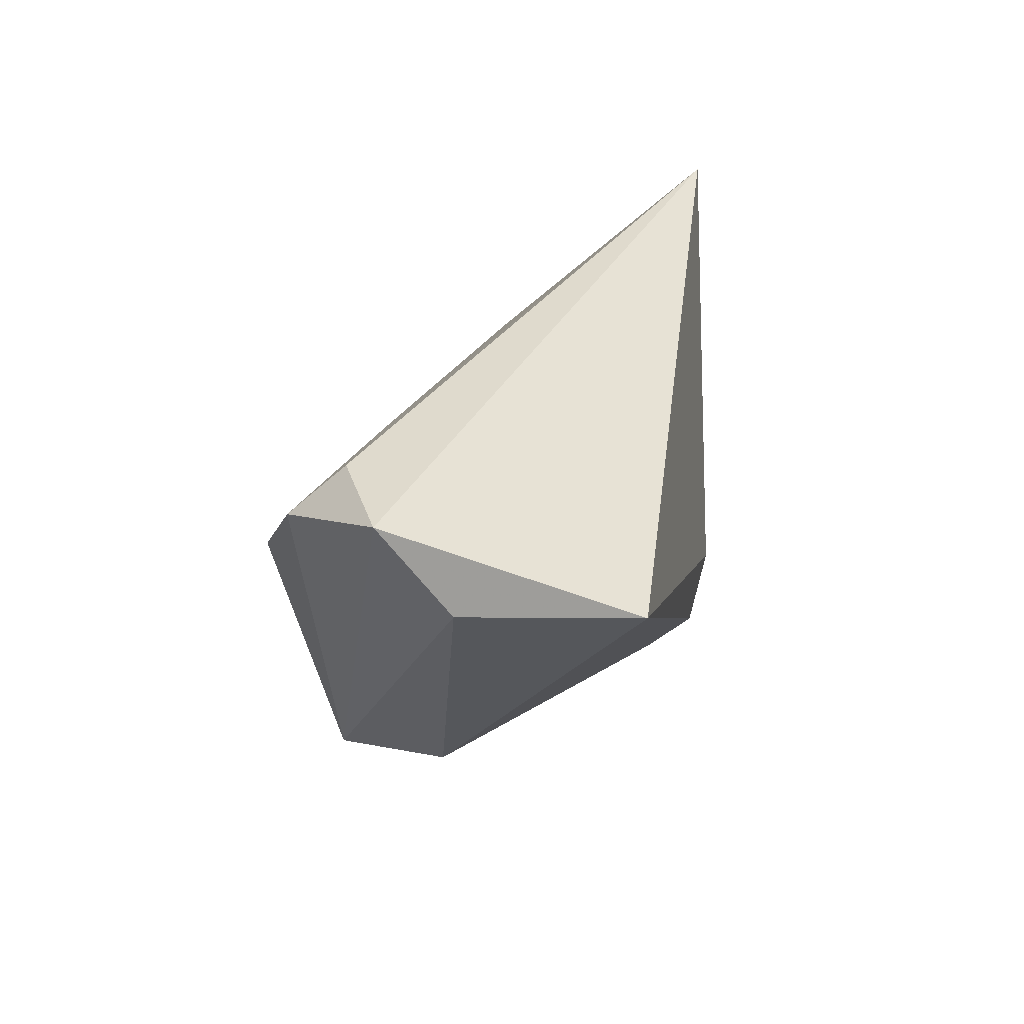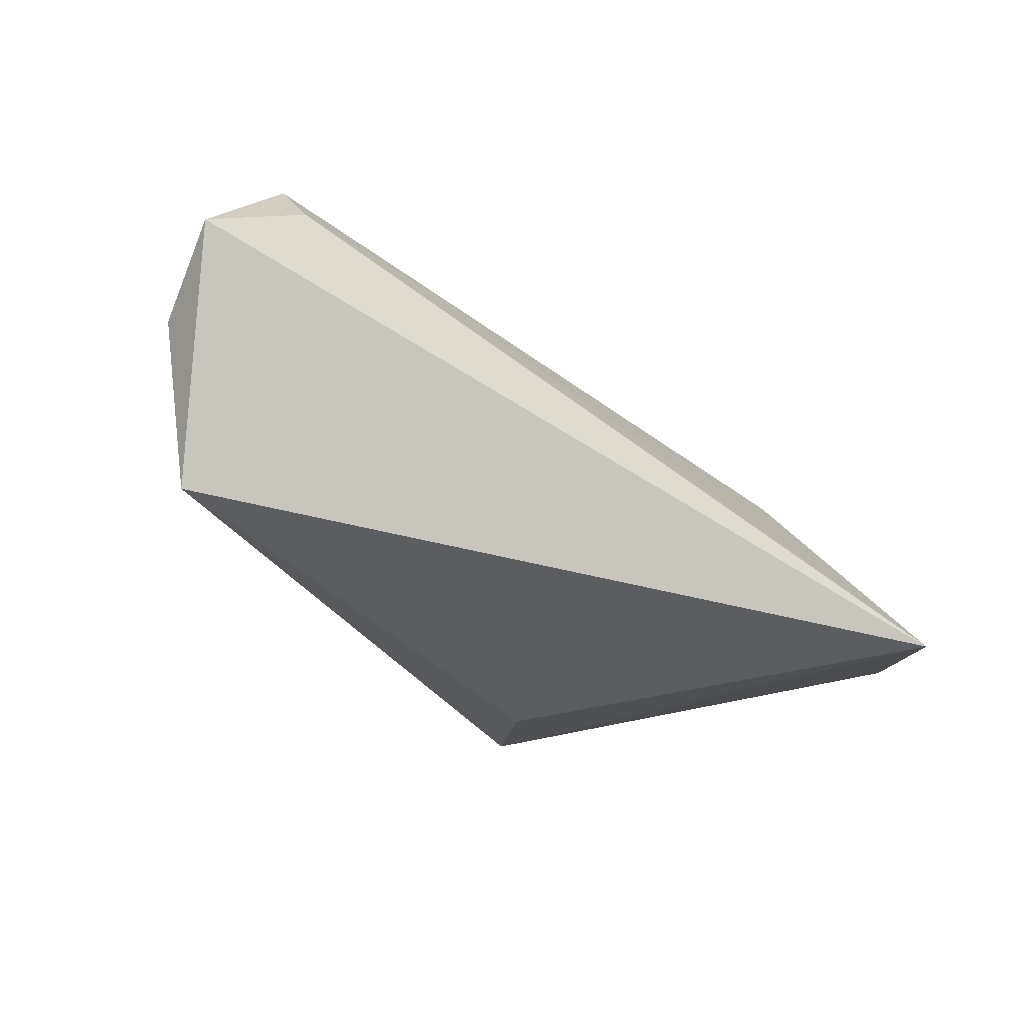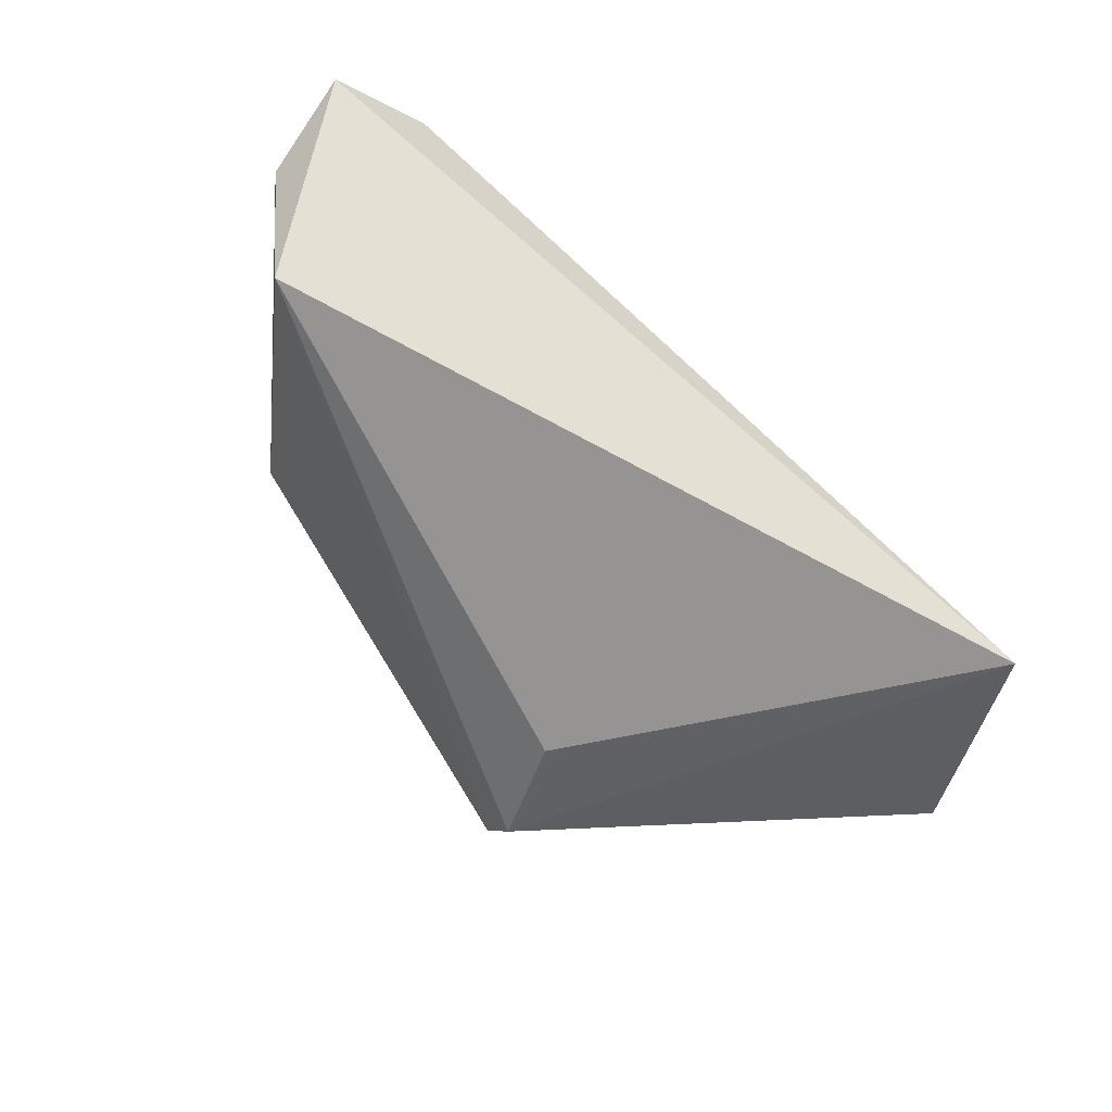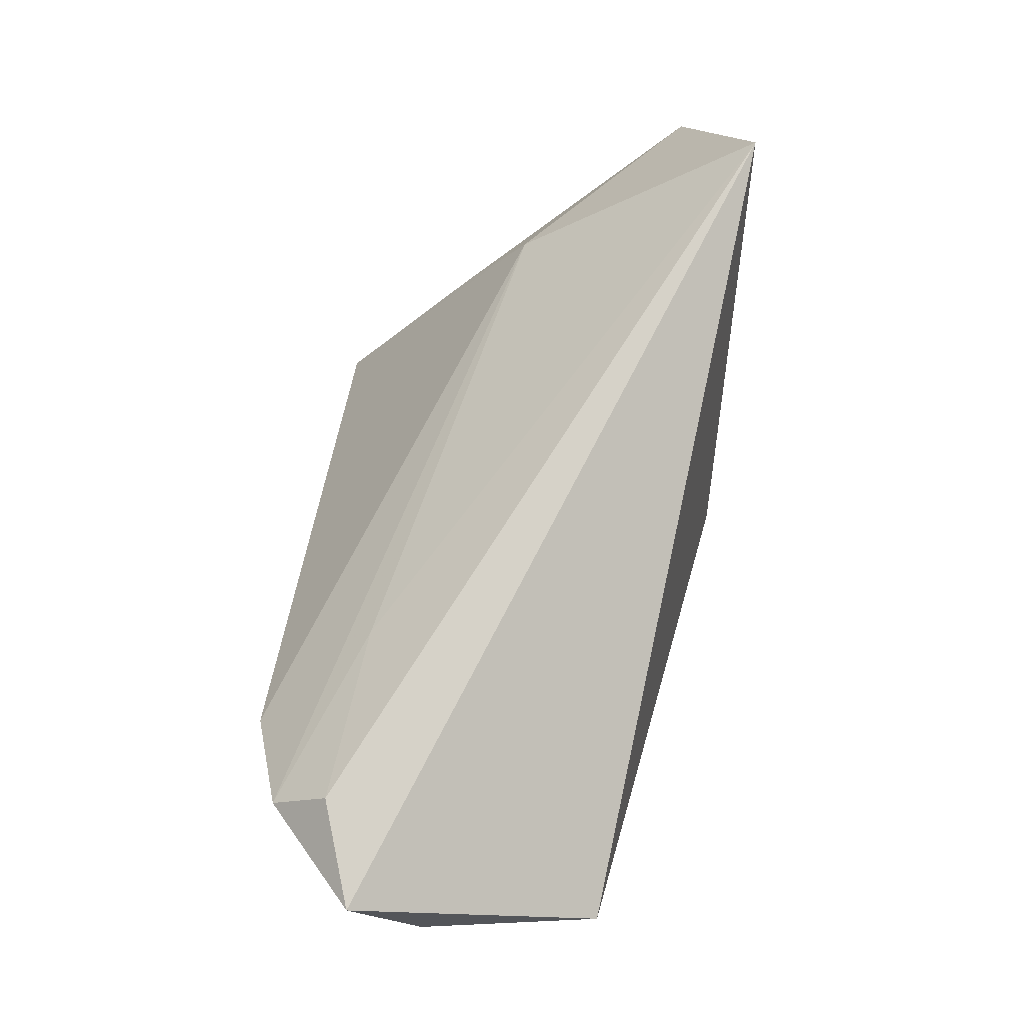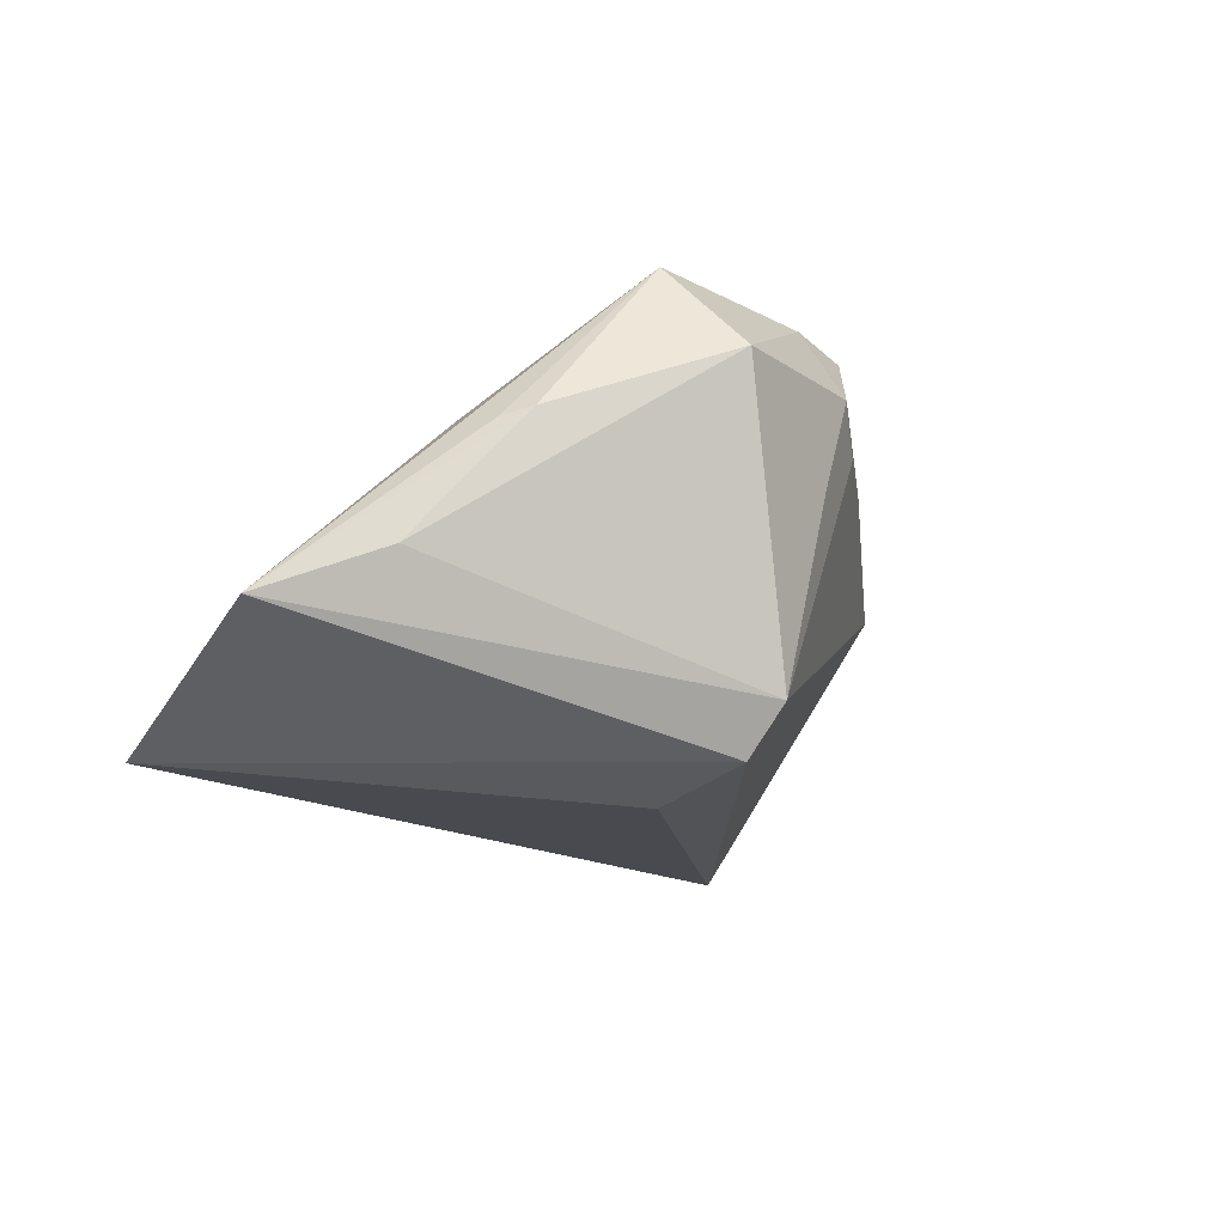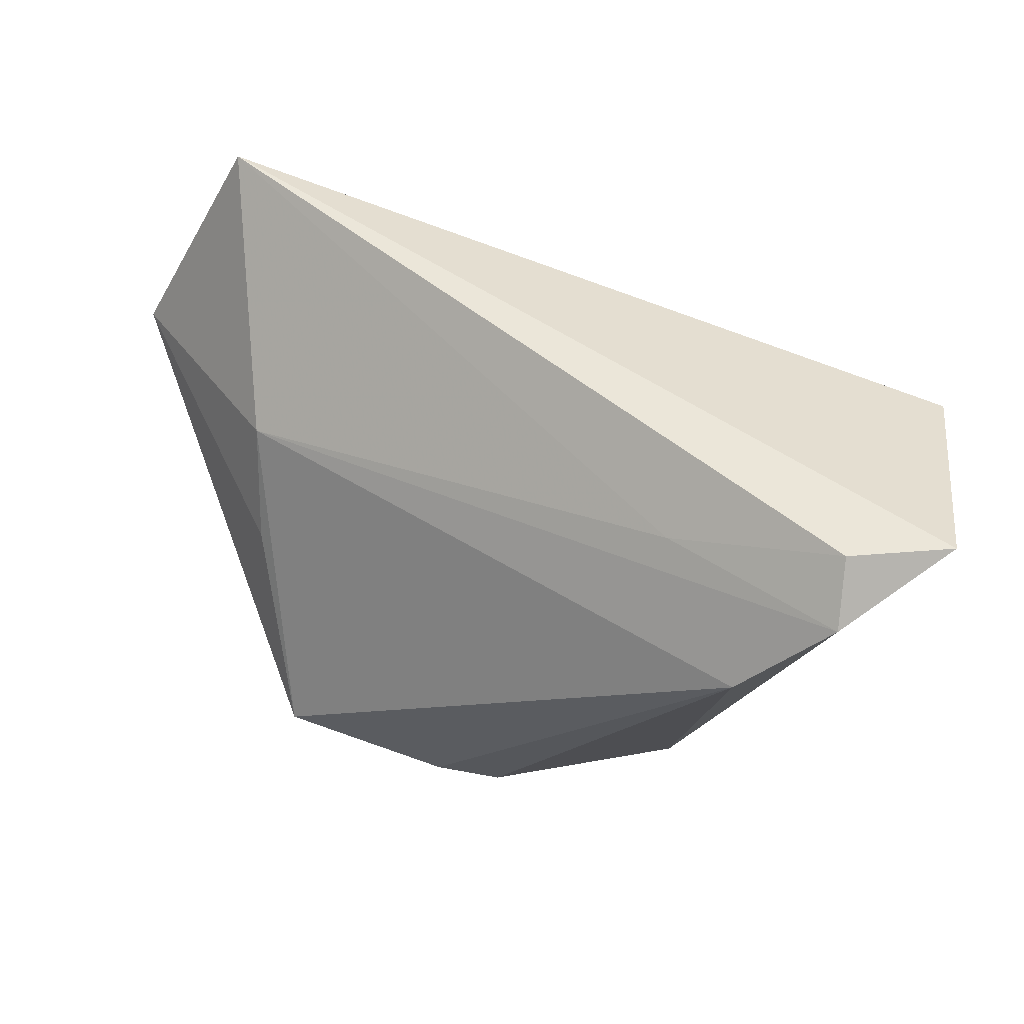
<metadata>
{"format":"obj","ext":"obj","renderer":"f3d","projection":"perspective","resolution":1024,"background":"white","views":[{"elev":31.7,"azim":93.3,"up":"+Y"},{"elev":-26.9,"azim":153.7,"up":"+Z"},{"elev":-57.9,"azim":143.6,"up":"+Z"},{"elev":77.2,"azim":98.0,"up":"+Y"},{"elev":-22.0,"azim":-56.3,"up":"+Z"},{"elev":58.1,"azim":14.7,"up":"+Y"}]}
</metadata>
<code>
v -0.007327 -0.03462 0.006483
v 0.03403 -0.01765 0.007809
v 0.00299 -0.0315 0.02798
v 0.05637 0.03152 0.01254
v -0.03553 -0.003985 0.0124
v 0.05689 0.02043 0.003965
v -0.05049 -0.00823 -0.009156
v -0.0417 -0.0189 0.007292
v 0.02666 -0.02126 0.02192
v -0.06074 0.003467 -0.01555
v -0.04724 0.03174 -0.02454
v -0.02734 -0.02538 0.02882
v -0.03748 0.00959 0.004059
v 0.04473 0.02561 0.02405
v 0.04367 0.03174 0.01711
v -0.01208 -0.02626 -0.0254
v -0.0125 -0.03169 -0.01952
v -0.04353 -0.01534 0.006207
v 0.02187 0.0243 0.01554
v 0.05281 0.01835 -0.01753
v -0.007527 -0.0119 -0.02704
v -0.005676 -0.03088 0.02882
v 0.0338 0.01456 0.02882
v 0.002491 -0.03311 0.01469
v -0.02544 -0.03582 0.01667
v -0.003349 -0.03566 0.0194
f 10 13 11
f 4 20 11
f 23 13 12
f 10 12 5
f 5 13 10
f 12 13 5
f 4 9 6
f 6 20 4
f 17 20 2
f 2 6 9
f 20 6 2
f 18 12 10
f 10 8 18
f 18 8 12
f 10 17 7
f 7 8 10
f 3 26 9
f 9 23 3
f 21 11 20
f 14 9 4
f 14 23 9
f 13 23 14
f 9 26 24
f 24 2 9
f 17 2 24
f 25 7 17
f 8 7 25
f 12 8 25
f 22 23 12
f 22 3 23
f 12 25 22
f 26 3 22
f 22 25 26
f 16 17 10
f 10 11 16
f 11 21 16
f 16 20 17
f 16 21 20
f 4 11 15
f 15 14 4
f 1 25 17
f 26 25 1
f 17 24 1
f 1 24 26
f 13 14 19
f 14 15 19
f 19 11 13
f 19 15 11

</code>
